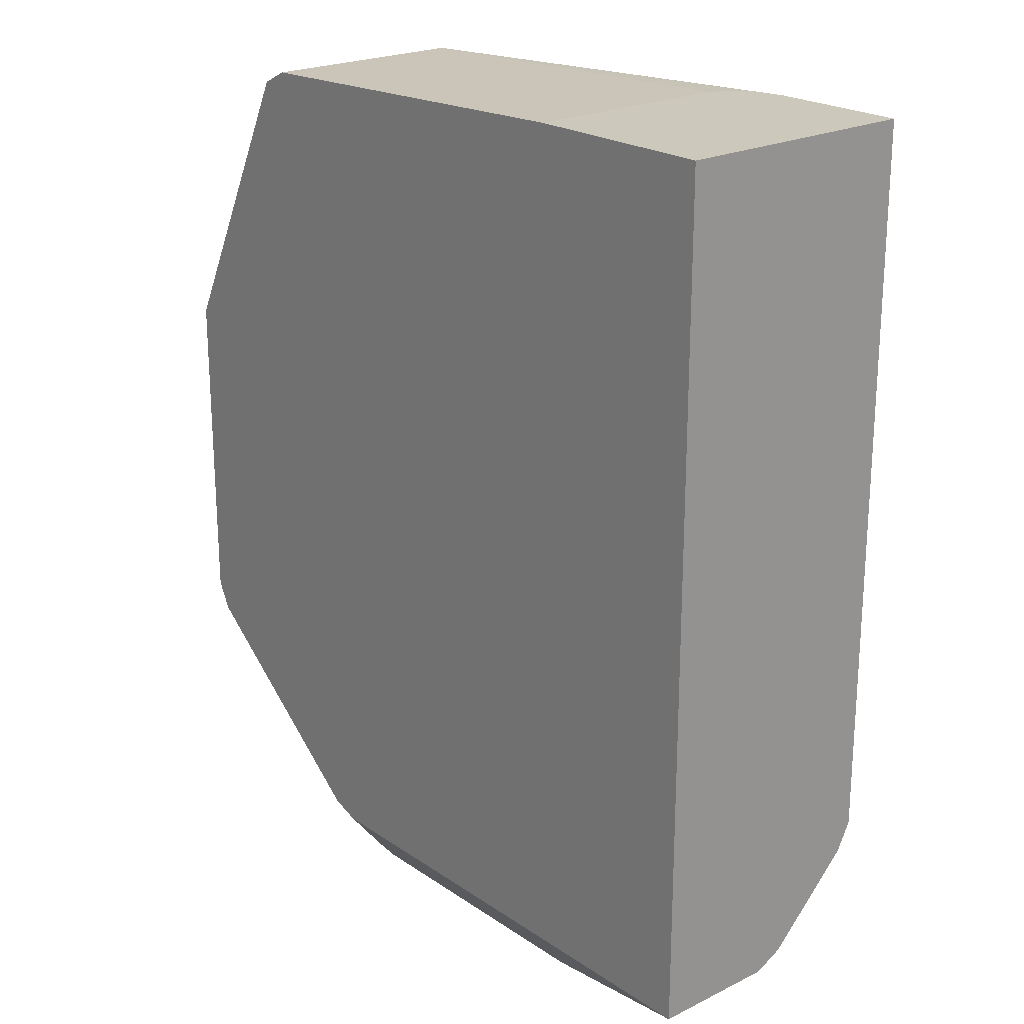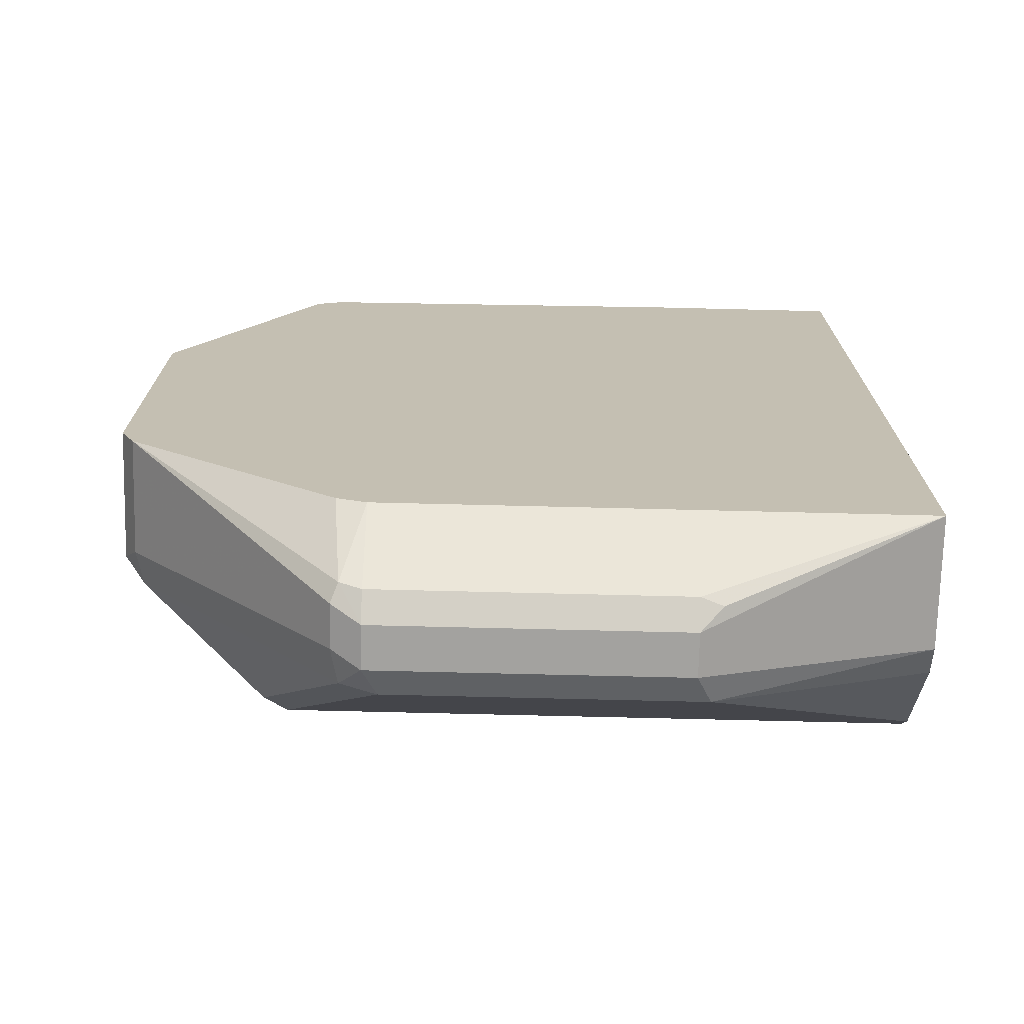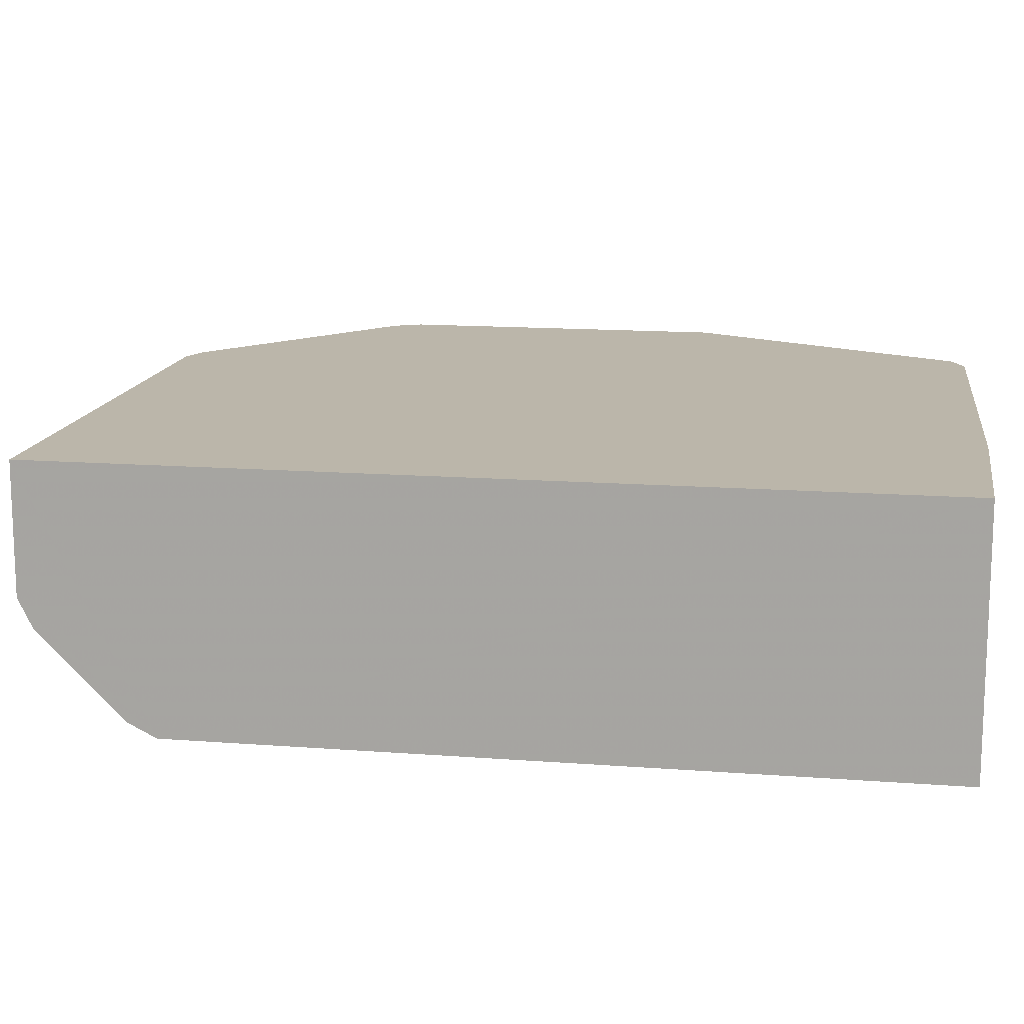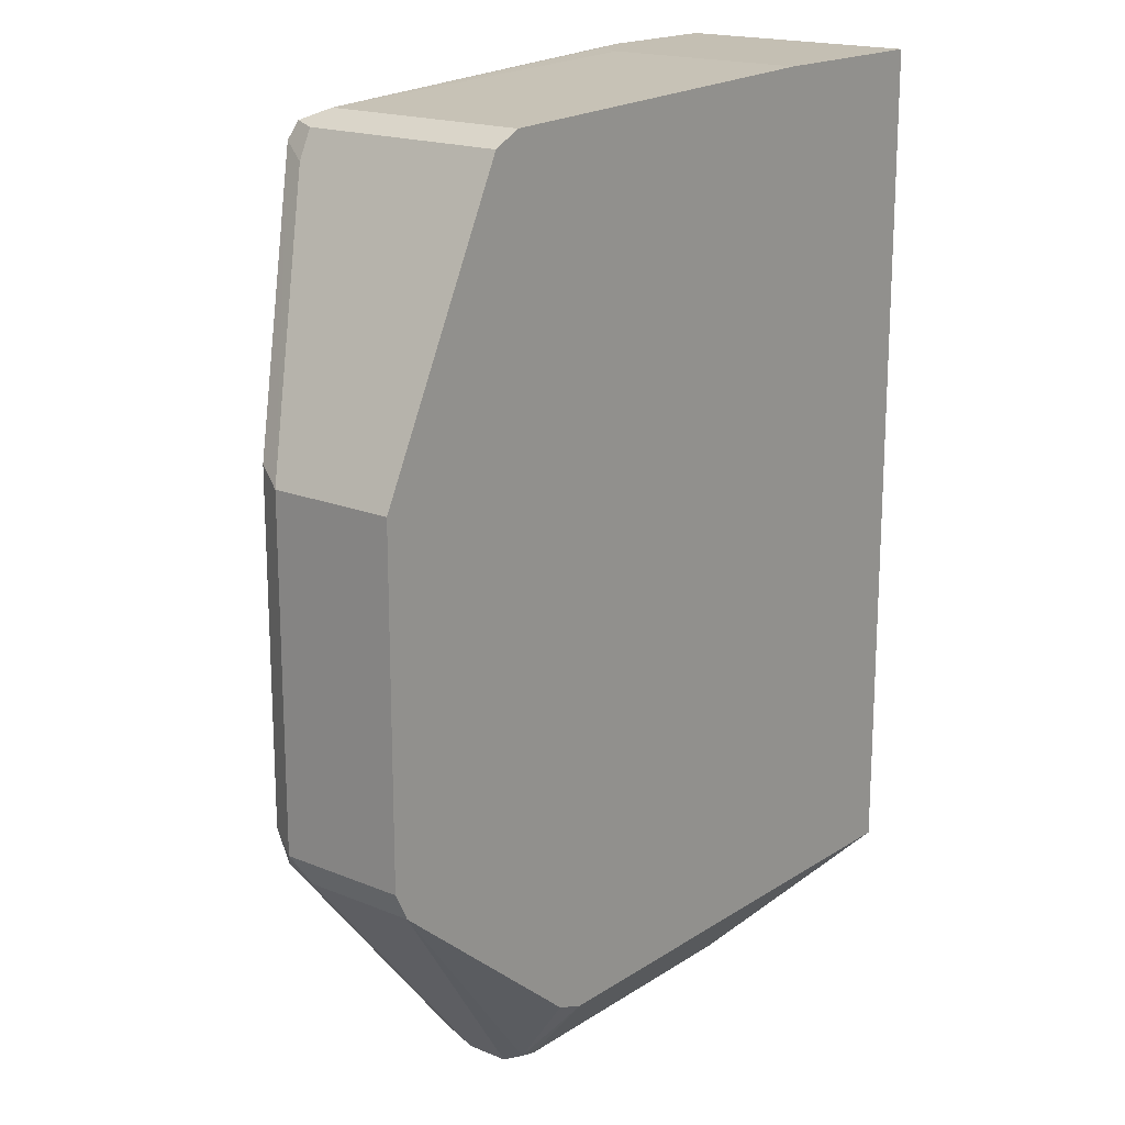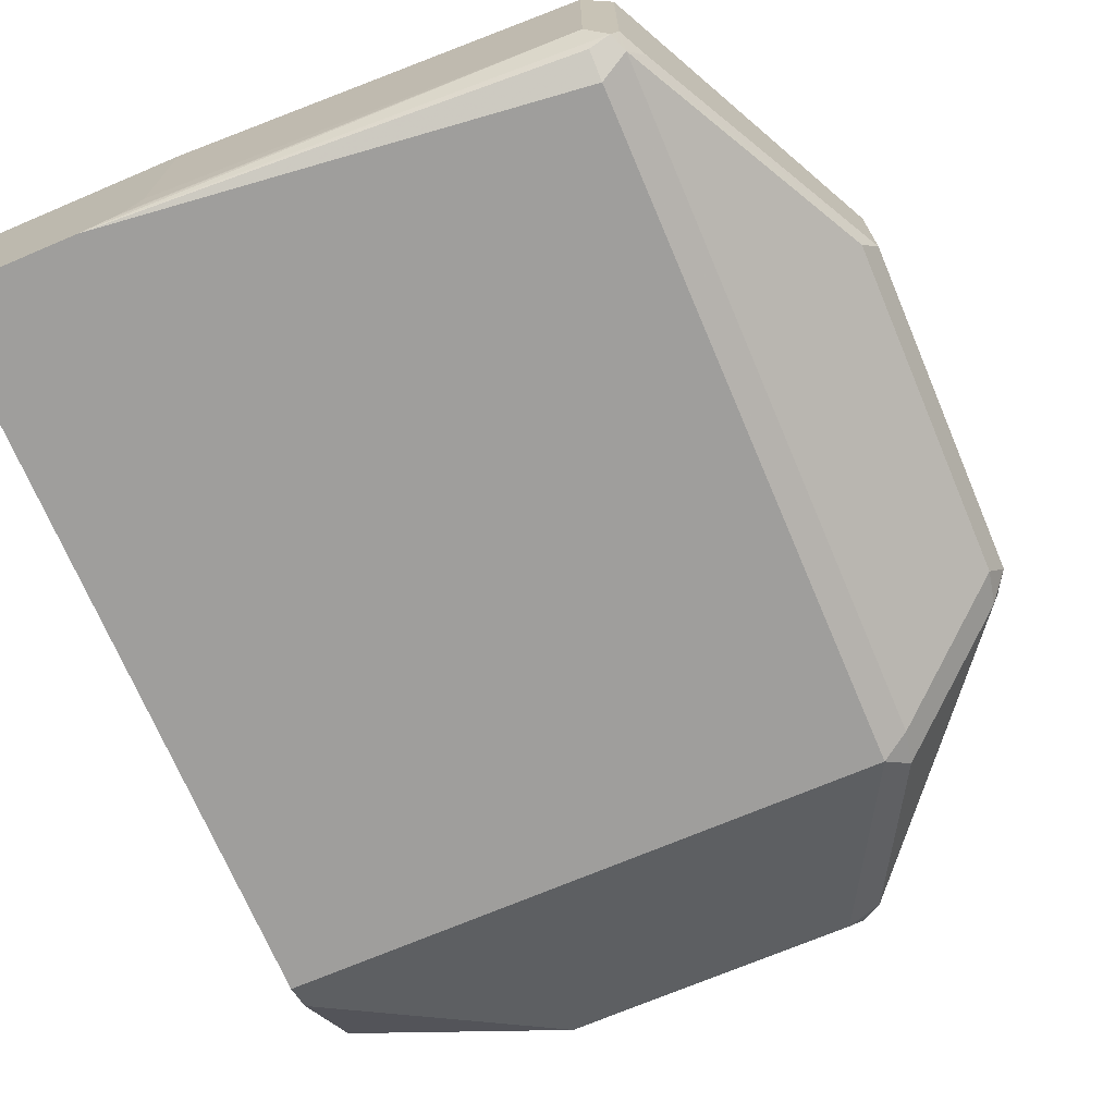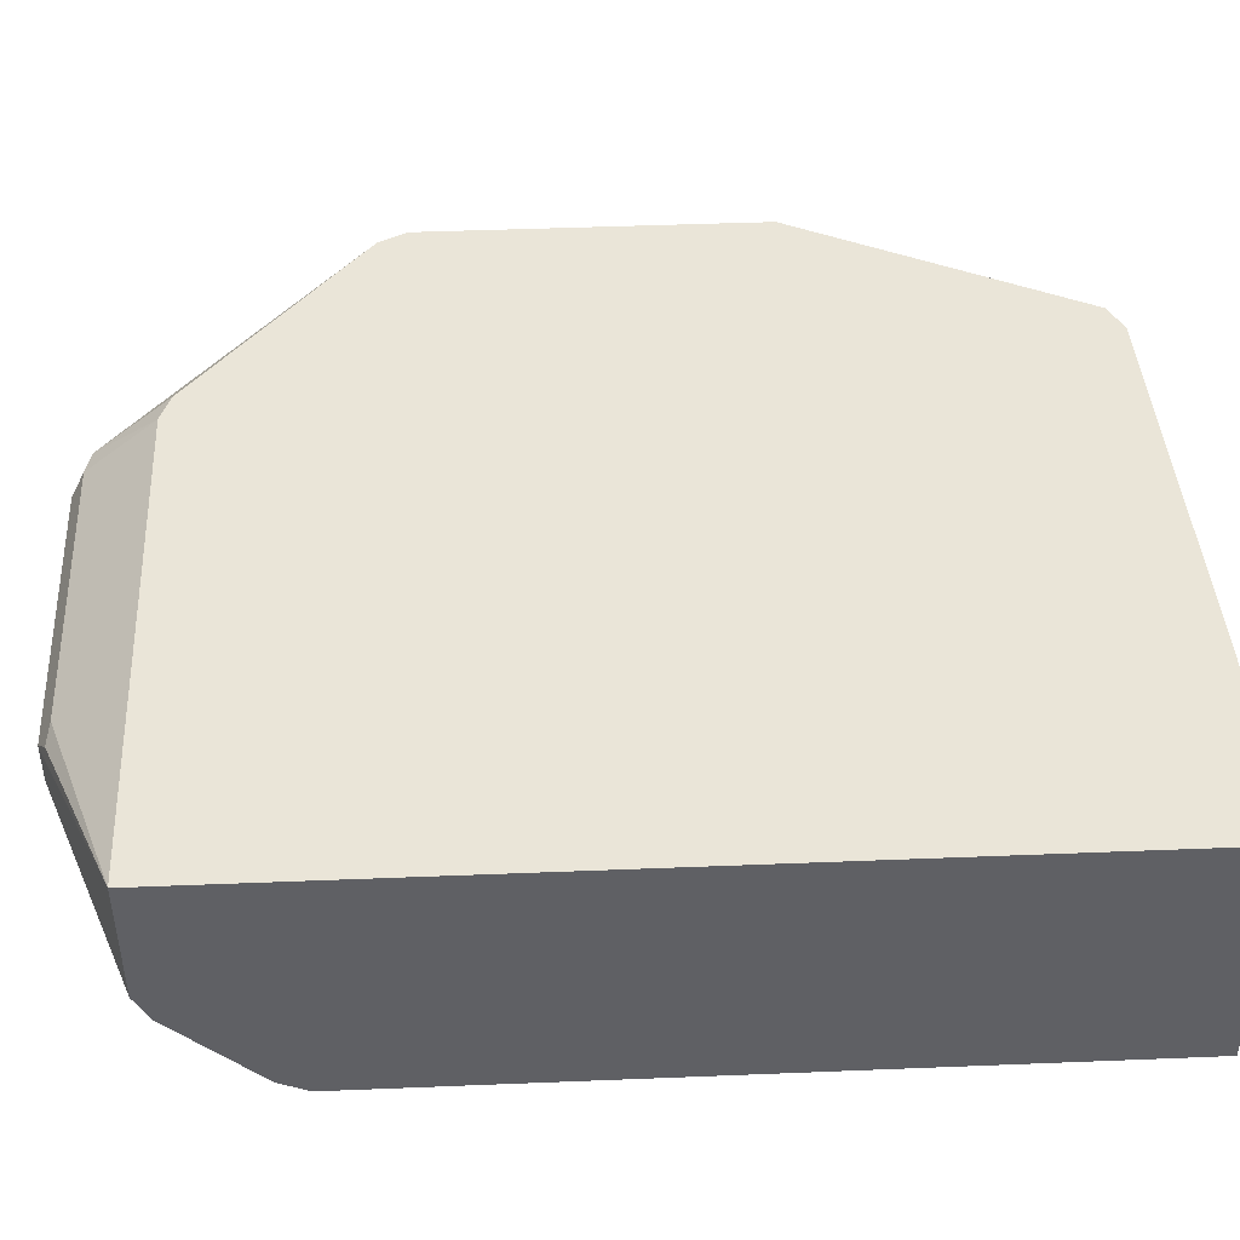
<metadata>
{"format":"obj","ext":"obj","renderer":"f3d","projection":"perspective","resolution":1024,"background":"white","views":[{"elev":22.1,"azim":-130.6,"up":"+Z"},{"elev":-72.6,"azim":178.6,"up":"+Z"},{"elev":14.1,"azim":-80.3,"up":"+Y"},{"elev":17.9,"azim":128.8,"up":"+Z"},{"elev":-71.0,"azim":23.0,"up":"+Y"},{"elev":44.6,"azim":-92.7,"up":"+Y"}]}
</metadata>
<code>
v 0.8195 -0.05344 -0.481
v 0.8135 -0.06531 -0.4751
v 0.8106 -0.06235 -0.4899
v 0.8135 -0.04751 -0.4929
v 0.8195 0.000473 -0.481
v 0.8195 -0.05344 -0.3385
v 0.7601 -0.1009 -0.5107
v 0.8135 -0.06531 -0.3326
v 0.7571 -0.09798 -0.5255
v 0.7215 -0.06235 -0.5968
v 0.8135 0.000473 -0.4929
v 0.7245 -0.04751 -0.5997
v 0.8195 0.000473 -0.3385
v 0.7601 -0.08907 -0.2197
v 0.766 -0.08907 -0.2316
v 0.7601 -0.1009 -0.2257
v 0.7482 -0.1069 -0.5166
v 0.7066 -0.06531 -0.5997
v 0.7126 -0.05344 -0.6057
v 0.7245 -0.0297 -0.5997
v 0.7215 -0.02227 -0.5968
v 0.7248 0.000473 -0.5656
v 0.7601 0.000473 -0.2197
v 0.7571 -0.09798 -0.2183
v 0.7482 -0.1069 -0.2316
v 0.4938 -0.1069 -0.5166
v 0.582 -0.06531 -0.5997
v 0.7126 -0.03564 -0.6057
v 0.5879 -0.05344 -0.6057
v 0.7126 -0.02376 -0.5997
v 0.7126 0.000473 -0.5701
v 0.7482 0.000473 -0.2138
v 0.7482 -0.1009 -0.2197
v 0.7482 -0.08907 -0.2138
v 0.5523 -0.1069 -0.2077
v 0.4938 -0.1009 -0.5285
v 0.4938 -0.1069 -0.2077
v 0.4938 -0.06344 -0.5651
v 0.4938 -0.05344 -0.5701
v 0.4938 -0.06531 -0.5641
v 0.5879 -0.03564 -0.6057
v 0.5879 -0.02376 -0.5997
v 0.4938 0.000473 -0.5701
v 0.5759 0.000473 -0.2077
v 0.5759 -0.08907 -0.2077
v 0.569 -0.1022 -0.2077
v 0.5656 -0.1035 -0.2077
v 0.4938 0.000473 -0.2077
v 0.579 -0.02672 -0.6012
f 24 34 35
f 24 35 33
f 25 33 35
f 26 36 27
f 26 48 43
f 26 39 38
f 26 43 39
f 24 32 34
f 26 37 48
f 24 33 25
f 18 29 19
f 21 31 22
f 21 30 31
f 21 28 30
f 20 28 21
f 19 41 28
f 19 29 41
f 18 27 29
f 26 38 40
f 17 37 26
f 23 32 24
f 26 40 36
f 35 48 37
f 27 39 29
f 17 35 37
f 42 49 43
f 41 43 49
f 41 49 42
f 35 44 48
f 35 45 44
f 35 46 45
f 35 47 46
f 34 47 35
f 34 46 47
f 34 45 46
f 32 45 34
f 32 44 45
f 30 43 31
f 30 42 43
f 29 43 41
f 29 39 43
f 28 42 30
f 28 41 42
f 27 40 38
f 27 36 40
f 27 38 39
f 17 25 35
f 6 16 8
f 17 26 27
f 5 31 43
f 5 22 31
f 5 11 22
f 4 20 11
f 4 12 20
f 3 12 4
f 3 10 12
f 3 9 10
f 2 16 7
f 5 43 48
f 2 8 16
f 2 7 9
f 1 8 2
f 1 6 8
f 1 13 6
f 1 5 13
f 1 11 5
f 1 4 11
f 1 3 4
f 17 27 18
f 2 9 3
f 5 48 44
f 1 2 3
f 5 32 23
f 5 44 32
f 14 16 15
f 14 24 16
f 14 23 24
f 12 28 20
f 12 19 28
f 11 21 22
f 11 20 21
f 10 19 12
f 10 18 19
f 16 24 25
f 9 17 10
f 7 25 17
f 7 16 25
f 7 17 9
f 5 23 13
f 6 15 16
f 6 14 15
f 6 23 14
f 6 13 23
f 10 17 18

</code>
